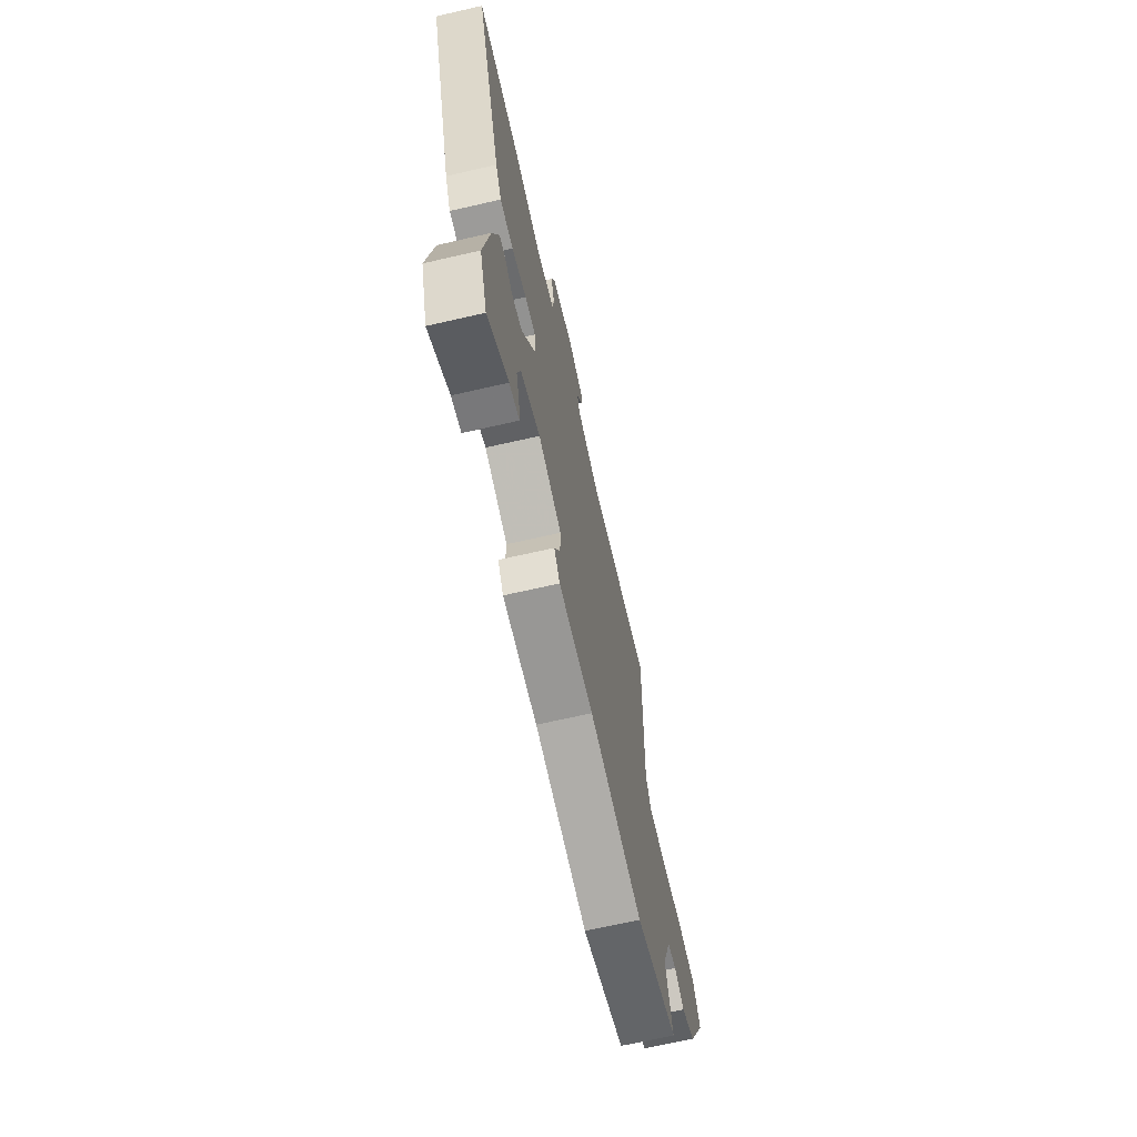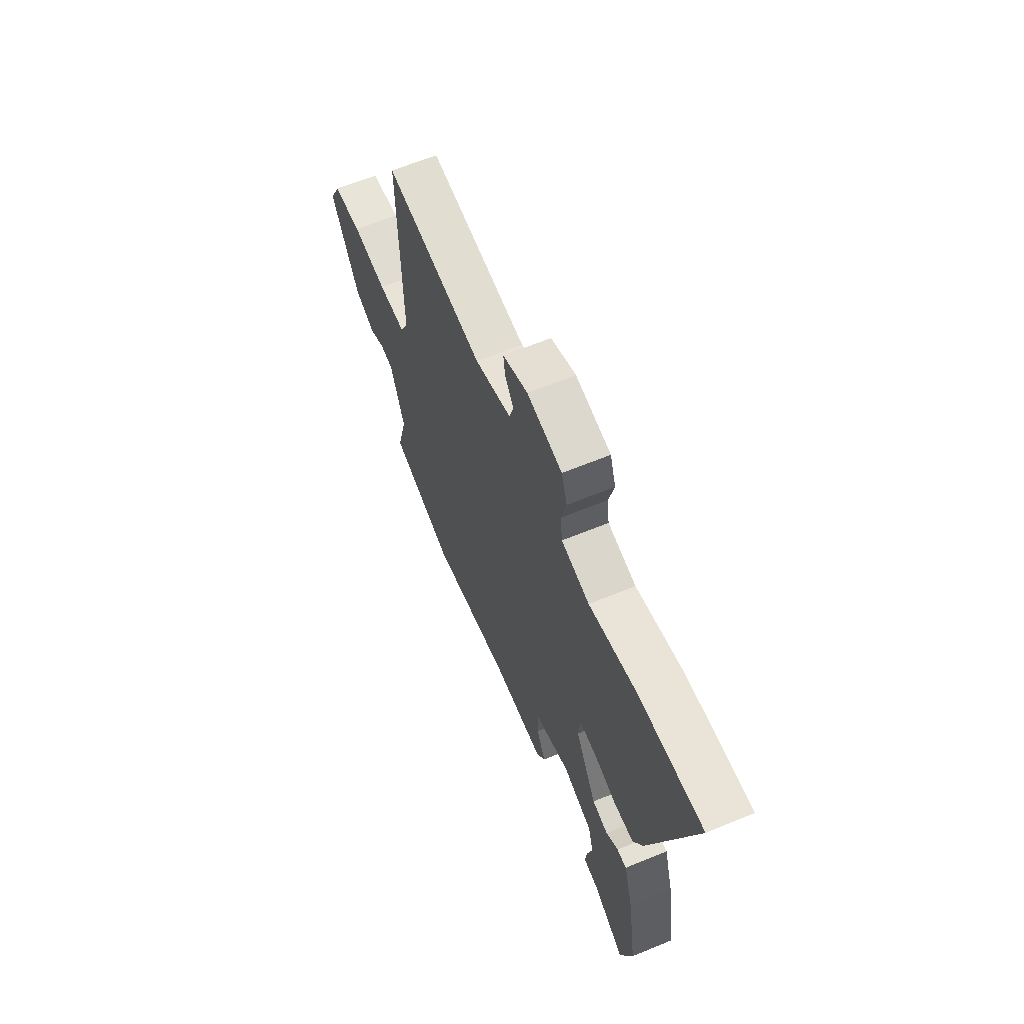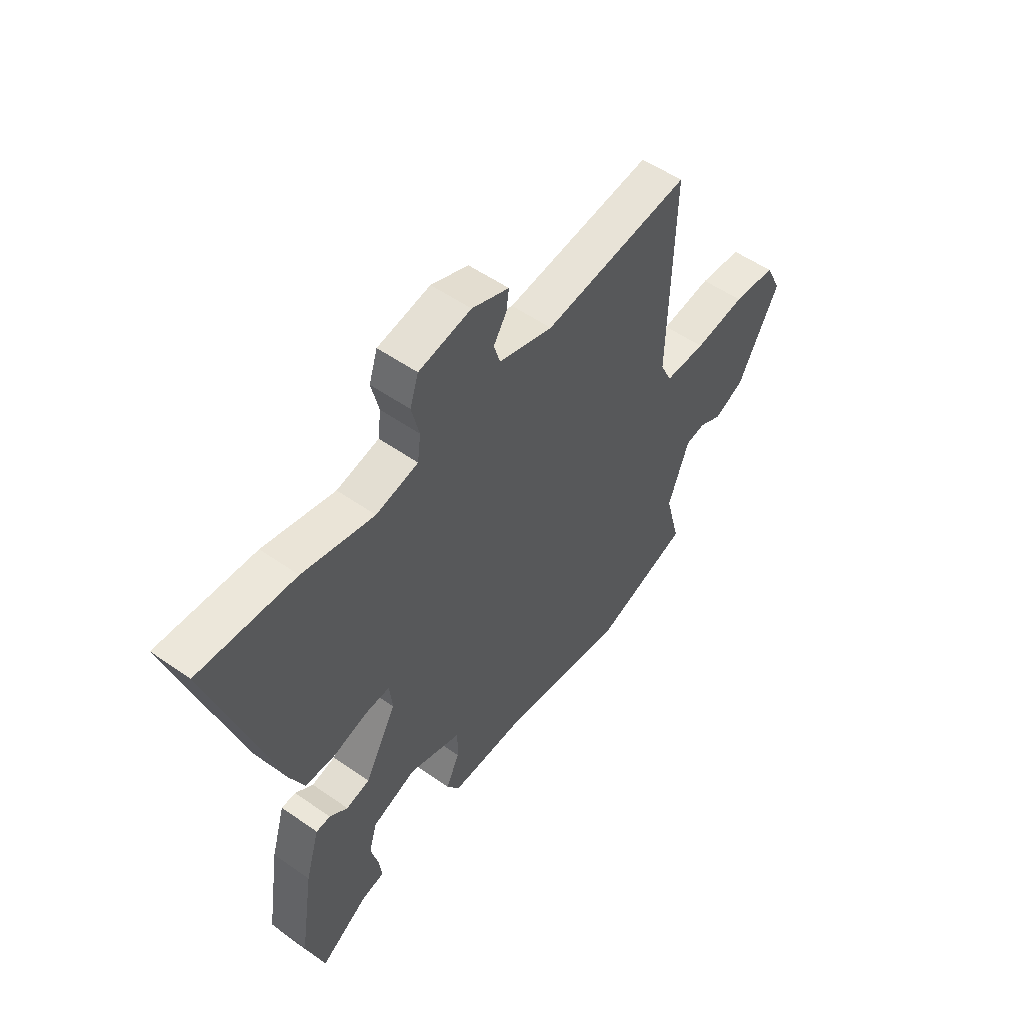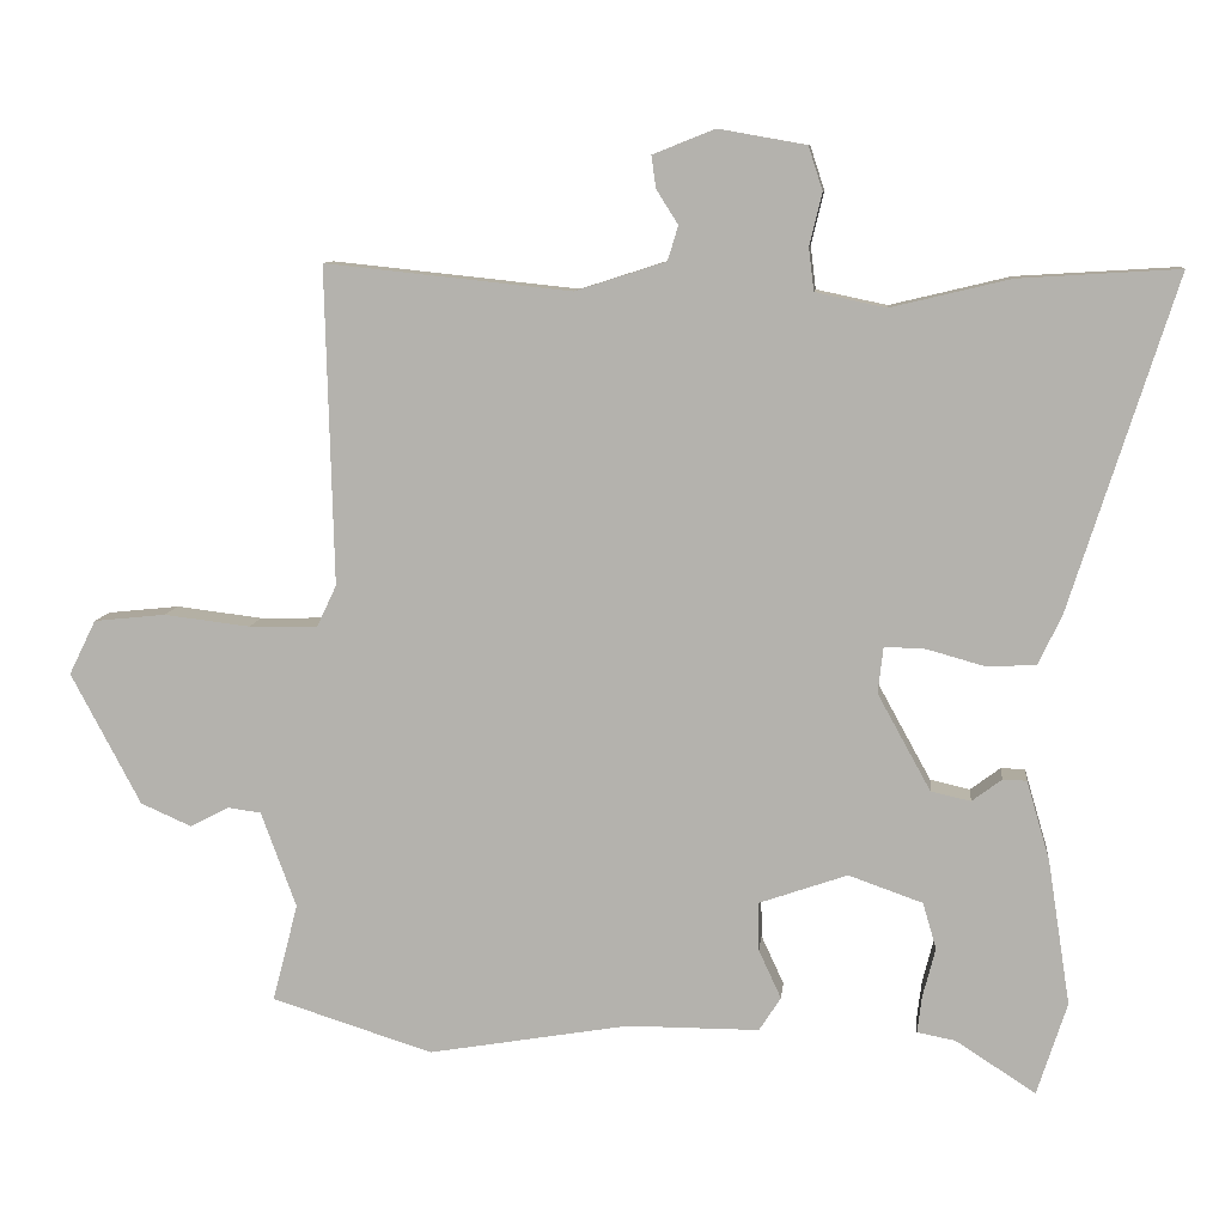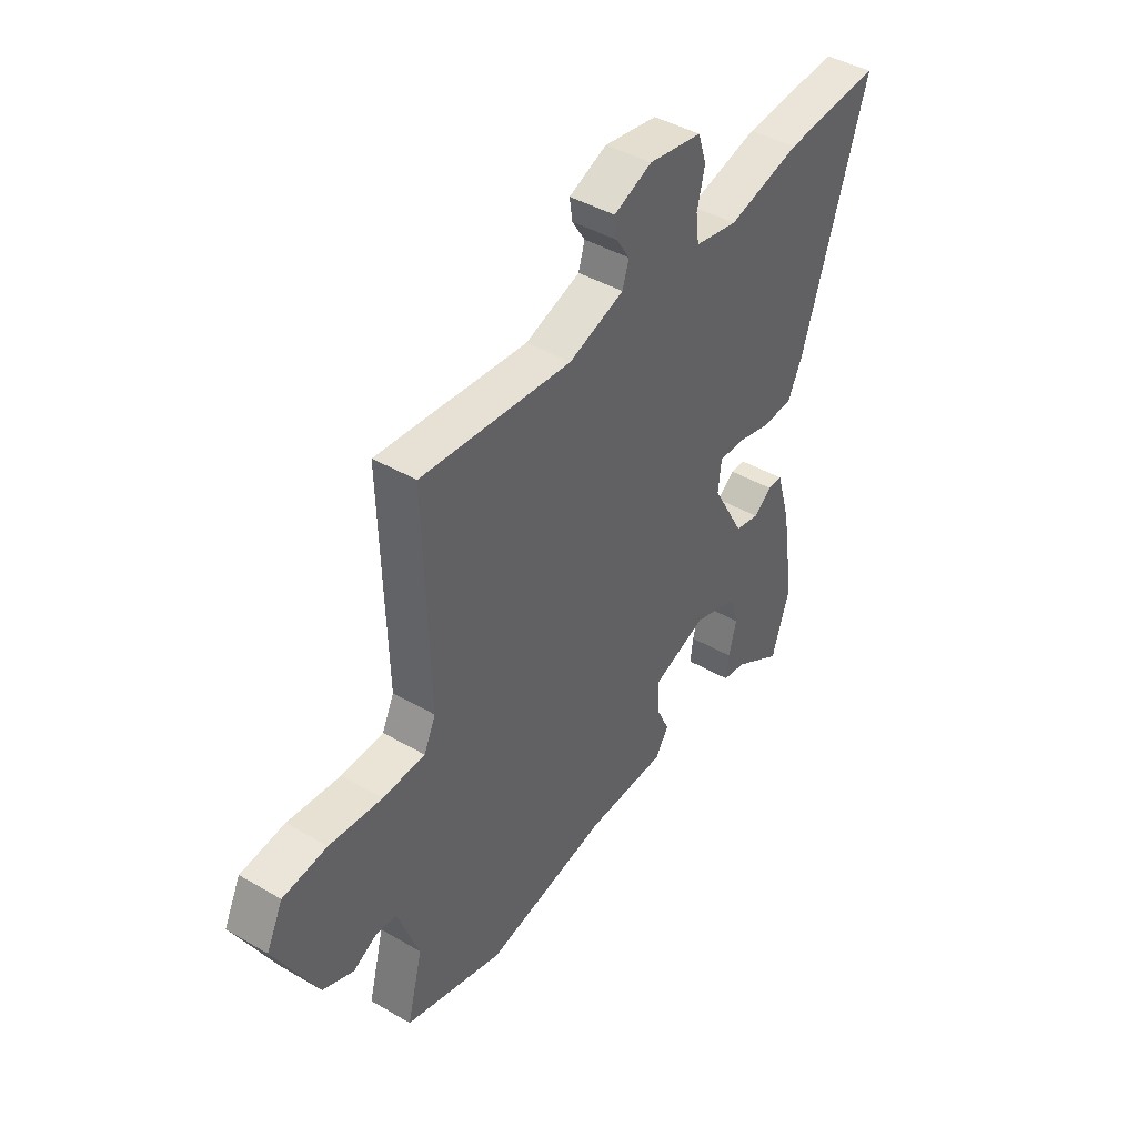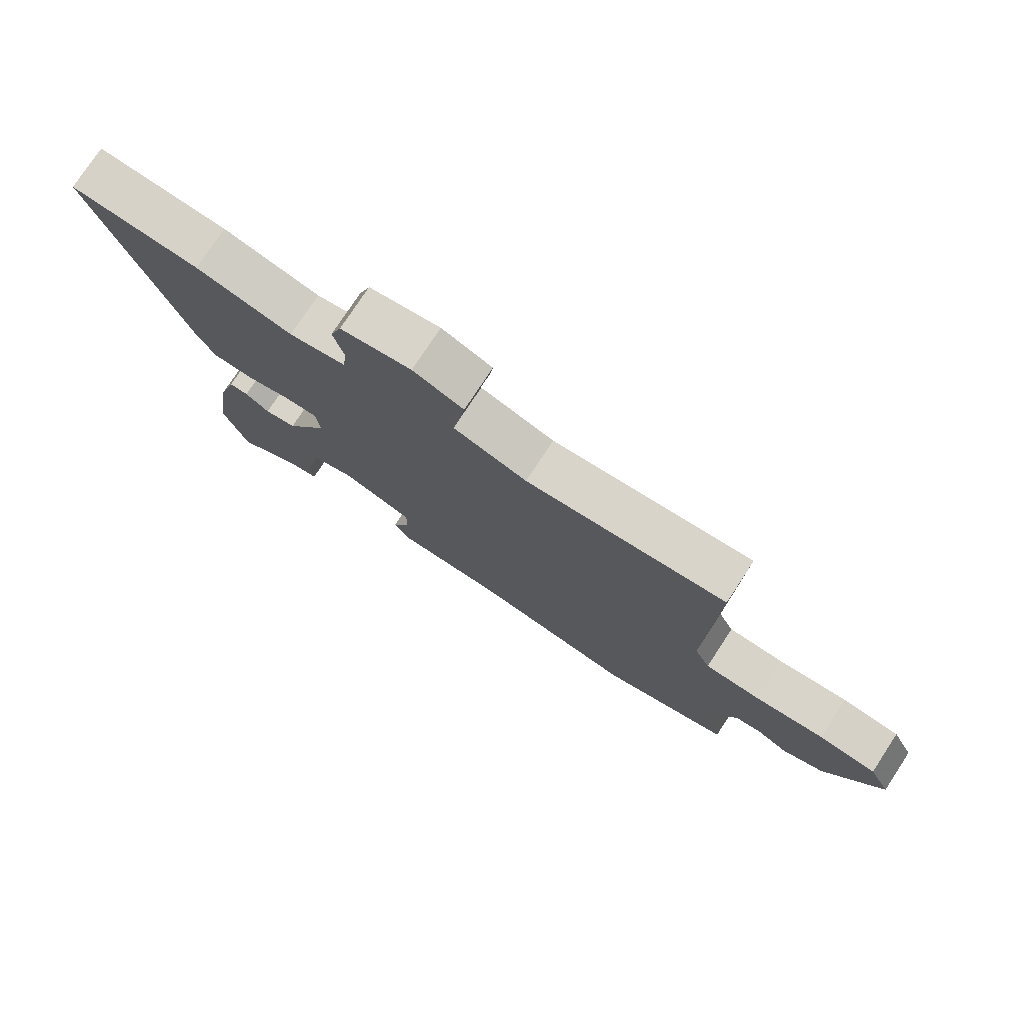
<metadata>
{"format":"obj","ext":"obj","renderer":"f3d","projection":"perspective","resolution":1024,"background":"white","views":[{"elev":-68.2,"azim":102.9,"up":"+Z"},{"elev":63.5,"azim":67.4,"up":"+Z"},{"elev":53.4,"azim":126.9,"up":"+Z"},{"elev":9.2,"azim":6.0,"up":"+Z"},{"elev":43.4,"azim":-55.5,"up":"+Z"},{"elev":76.8,"azim":-146.7,"up":"+Z"}]}
</metadata>
<code>
v -0.47 0.07 0.511
v -0.141 0.07 0.476
v -0.02 0.07 0.515
v -0.006 0.07 0.561
v -0.035 0.07 0.607
v -0.041 0.07 0.65
v 0.042 0.07 0.683
v 0.159 0.07 0.662
v 0.178 0.07 0.604
v 0.161 0.07 0.534
v 0.168 0.07 0.477
v 0.262 0.07 0.457
v 0.421 0.07 0.495
v 0.635 0.07 0.508
v 0.494 0.07 0.065
v 0.462 0.07 -0.003
v 0.394 0.07 -0.005
v 0.319 0.07 0.016
v 0.264 0.07 0.018
v 0.257 0.07 -0.044
v 0.328 0.07 -0.173
v 0.381 0.07 -0.185
v 0.421 0.07 -0.155
v 0.453 0.07 -0.156
v 0.484 0.07 -0.262
v 0.514 0.07 -0.456
v 0.474 0.07 -0.58
v 0.367 0.07 -0.511
v 0.316 0.07 -0.501
v 0.322 0.07 -0.452
v 0.339 0.07 -0.386
v 0.321 0.07 -0.324
v 0.222 0.07 -0.289
v 0.104 0.07 -0.33
v 0.105 0.07 -0.395
v 0.135 0.07 -0.46
v 0.106 0.07 -0.505
v -0.07 0.07 -0.505
v -0.339 0.07 -0.551
v -0.554 0.07 -0.483
v -0.52 0.07 -0.352
v -0.567 0.07 -0.224
v -0.611 0.07 -0.218
v -0.663 0.07 -0.245
v -0.731 0.07 -0.215
v -0.824 0.07 -0.039
v -0.788 0.07 0.034
v -0.692 0.07 0.044
v -0.577 0.07 0.03
v -0.485 0.07 0.032
v -0.459 0.07 0.087
v -0.47 0 0.511
v -0.141 0 0.476
v -0.02 0 0.515
v -0.006 0 0.561
v -0.035 0 0.607
v -0.041 0 0.65
v 0.042 0 0.683
v 0.159 0 0.662
v 0.178 0 0.604
v 0.161 0 0.534
v 0.168 0 0.477
v 0.262 0 0.457
v 0.421 0 0.495
v 0.635 0 0.508
v 0.494 0 0.065
v 0.462 0 -0.003
v 0.394 0 -0.005
v 0.319 0 0.016
v 0.264 0 0.018
v 0.257 0 -0.044
v 0.328 0 -0.173
v 0.381 0 -0.185
v 0.421 0 -0.155
v 0.453 0 -0.156
v 0.484 0 -0.262
v 0.514 0 -0.456
v 0.474 0 -0.58
v 0.367 0 -0.511
v 0.316 0 -0.501
v 0.322 0 -0.452
v 0.339 0 -0.386
v 0.321 0 -0.324
v 0.222 0 -0.289
v 0.104 0 -0.33
v 0.105 0 -0.395
v 0.135 0 -0.46
v 0.106 0 -0.505
v -0.07 0 -0.505
v -0.339 0 -0.551
v -0.554 0 -0.483
v -0.52 0 -0.352
v -0.567 0 -0.224
v -0.611 0 -0.218
v -0.663 0 -0.245
v -0.731 0 -0.215
v -0.824 0 -0.039
v -0.788 0 0.034
v -0.692 0 0.044
v -0.577 0 0.03
v -0.485 0 0.032
v -0.459 0 0.087
f 46 47 48 49
f 46 49 50
f 43 44 45 46
f 42 43 46 50
f 41 42 50 51
f 38 39 40 41
f 35 36 37 38
f 34 35 38 41
f 33 34 41 51
f 28 29 30 31
f 26 27 28 31
f 26 31 32
f 25 26 32
f 22 23 24 25
f 21 22 25 32
f 20 21 32 33
f 15 16 17 18
f 15 18 19
f 12 13 14 15
f 11 12 15 19
f 7 8 9 10
f 7 10 11
f 4 5 6 7
f 3 4 7 11
f 2 3 11 19
f 19 20 33 51
f 1 2 19 51
f 100 99 98 97
f 101 100 97
f 97 96 95 94
f 101 97 94 93
f 102 101 93 92
f 92 91 90 89
f 89 88 87 86
f 92 89 86 85
f 102 92 85 84
f 82 81 80 79
f 82 79 78 77
f 83 82 77
f 83 77 76
f 76 75 74 73
f 83 76 73 72
f 84 83 72 71
f 69 68 67 66
f 70 69 66
f 66 65 64 63
f 70 66 63 62
f 61 60 59 58
f 62 61 58
f 58 57 56 55
f 62 58 55 54
f 70 62 54 53
f 102 84 71 70
f 102 70 53 52
f 1 52 53 2
f 2 53 54 3
f 3 54 55 4
f 4 55 56 5
f 5 56 57 6
f 6 57 58 7
f 7 58 59 8
f 8 59 60 9
f 9 60 61 10
f 10 61 62 11
f 11 62 63 12
f 12 63 64 13
f 13 64 65 14
f 14 65 66 15
f 15 66 67 16
f 16 67 68 17
f 17 68 69 18
f 18 69 70 19
f 19 70 71 20
f 20 71 72 21
f 21 72 73 22
f 22 73 74 23
f 23 74 75 24
f 24 75 76 25
f 25 76 77 26
f 26 77 78 27
f 27 78 79 28
f 28 79 80 29
f 29 80 81 30
f 30 81 82 31
f 31 82 83 32
f 32 83 84 33
f 33 84 85 34
f 34 85 86 35
f 35 86 87 36
f 36 87 88 37
f 37 88 89 38
f 38 89 90 39
f 39 90 91 40
f 40 91 92 41
f 41 92 93 42
f 42 93 94 43
f 43 94 95 44
f 44 95 96 45
f 45 96 97 46
f 46 97 98 47
f 47 98 99 48
f 48 99 100 49
f 49 100 101 50
f 50 101 102 51
f 51 102 52 1

</code>
